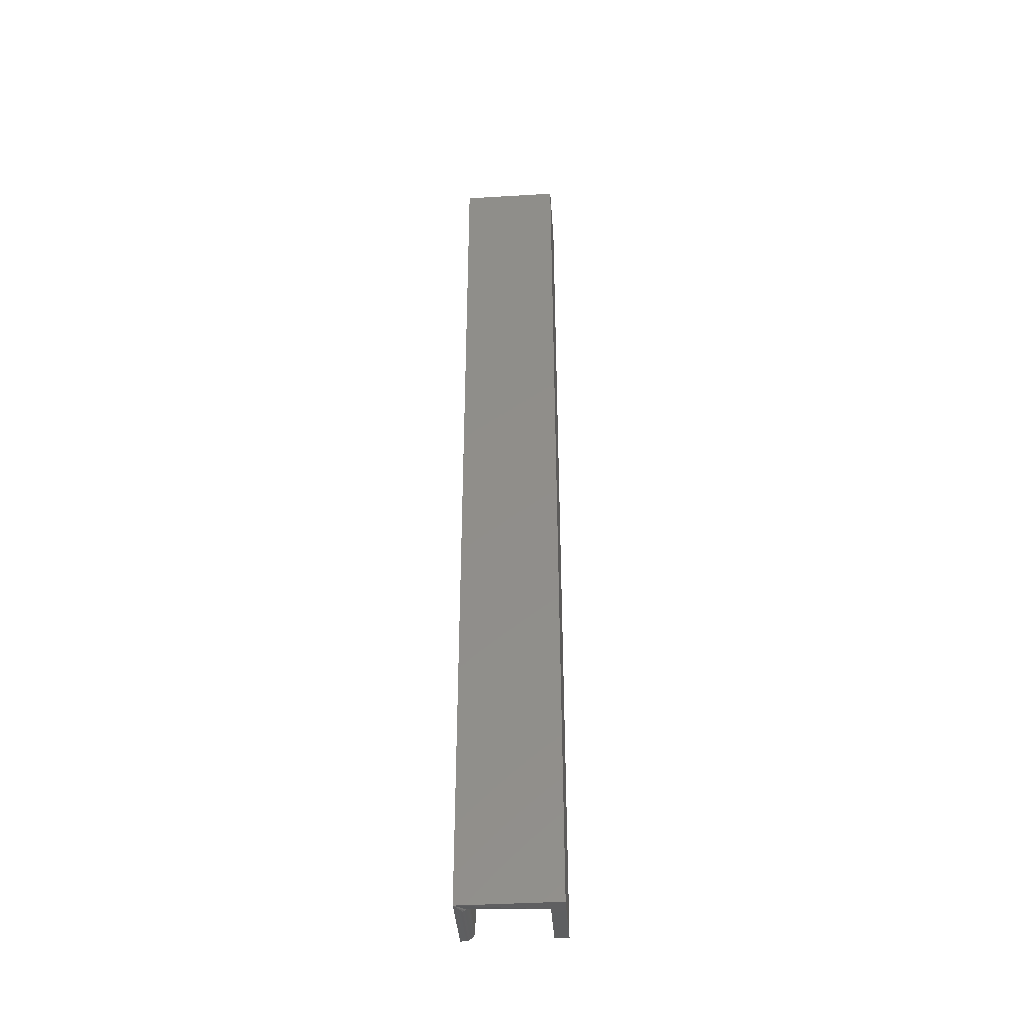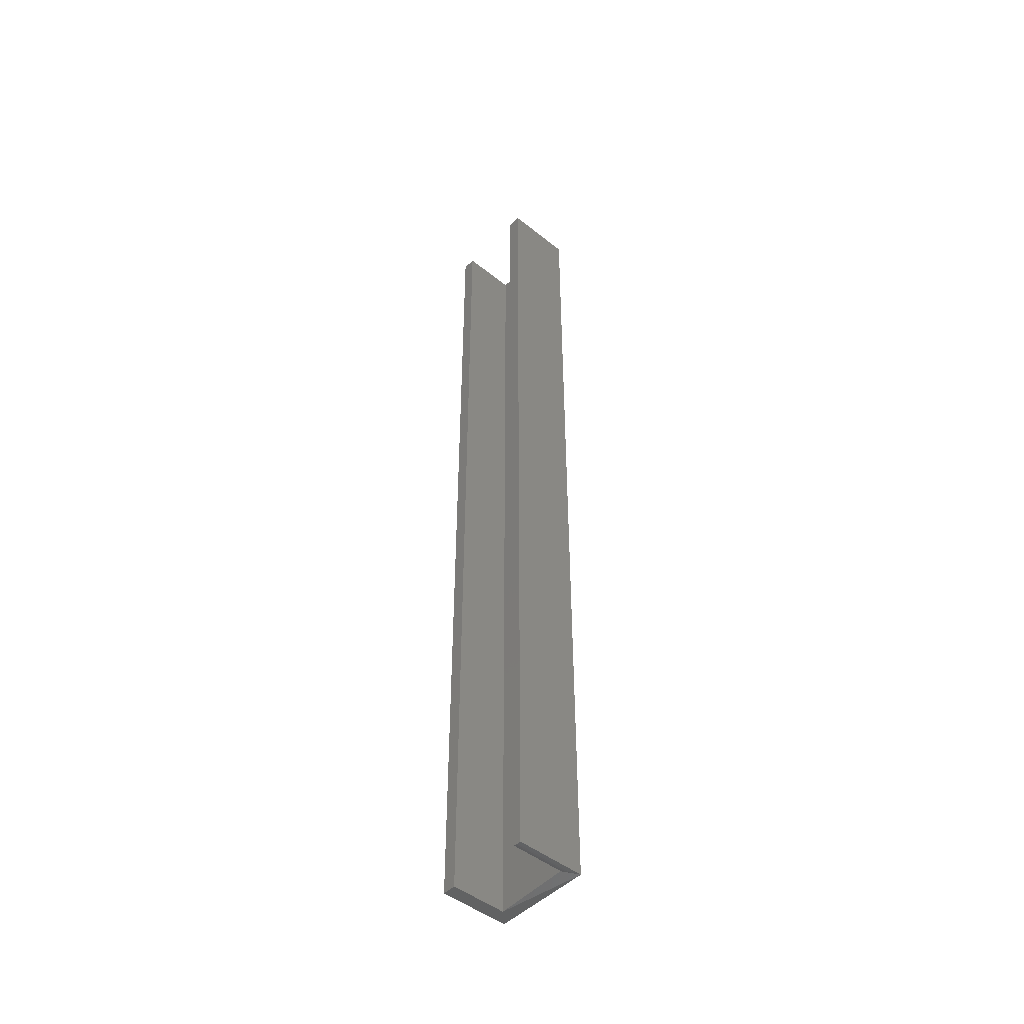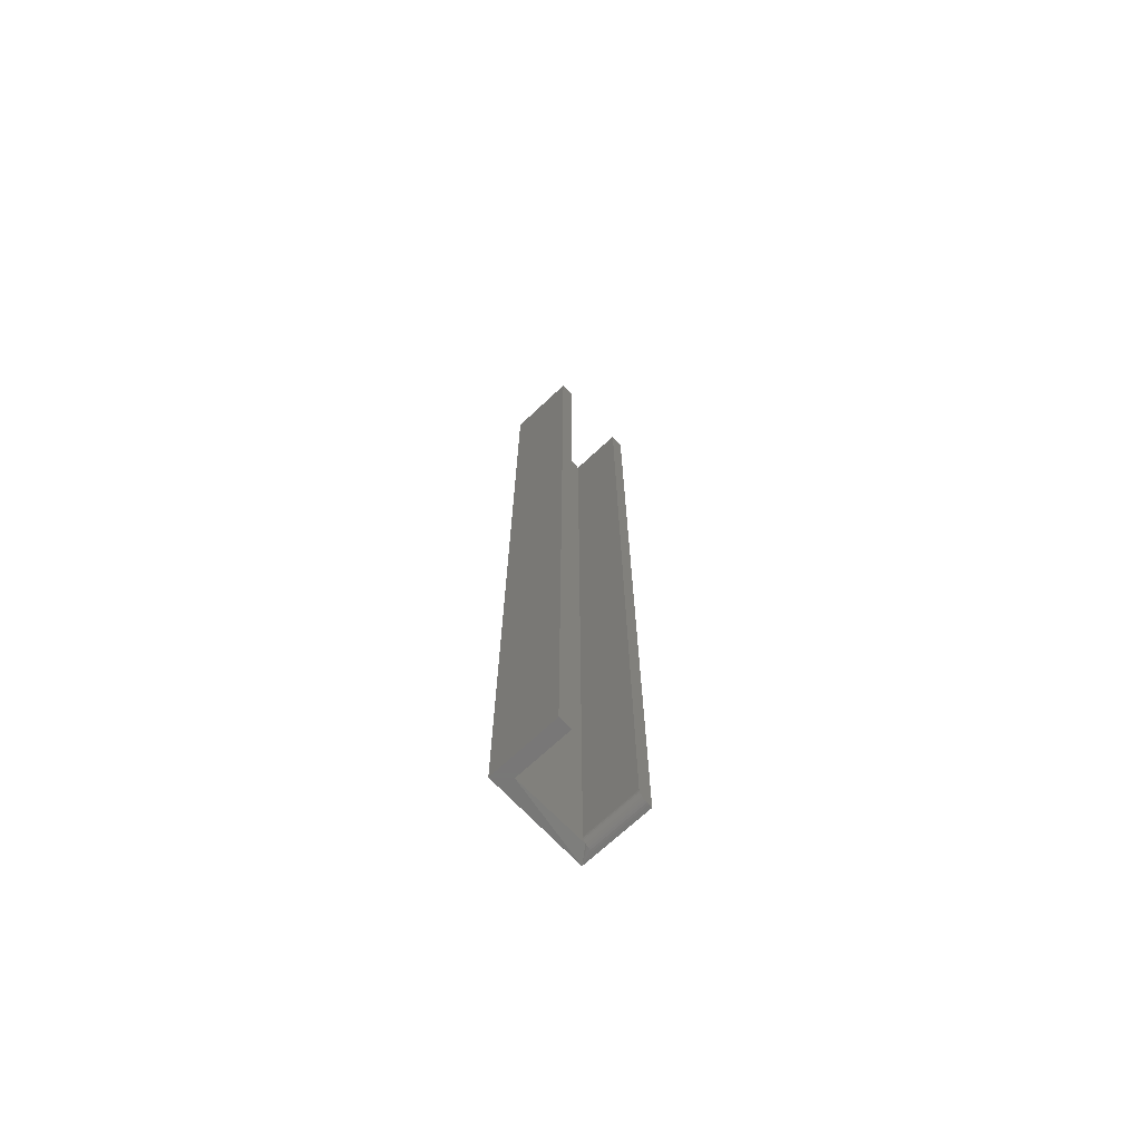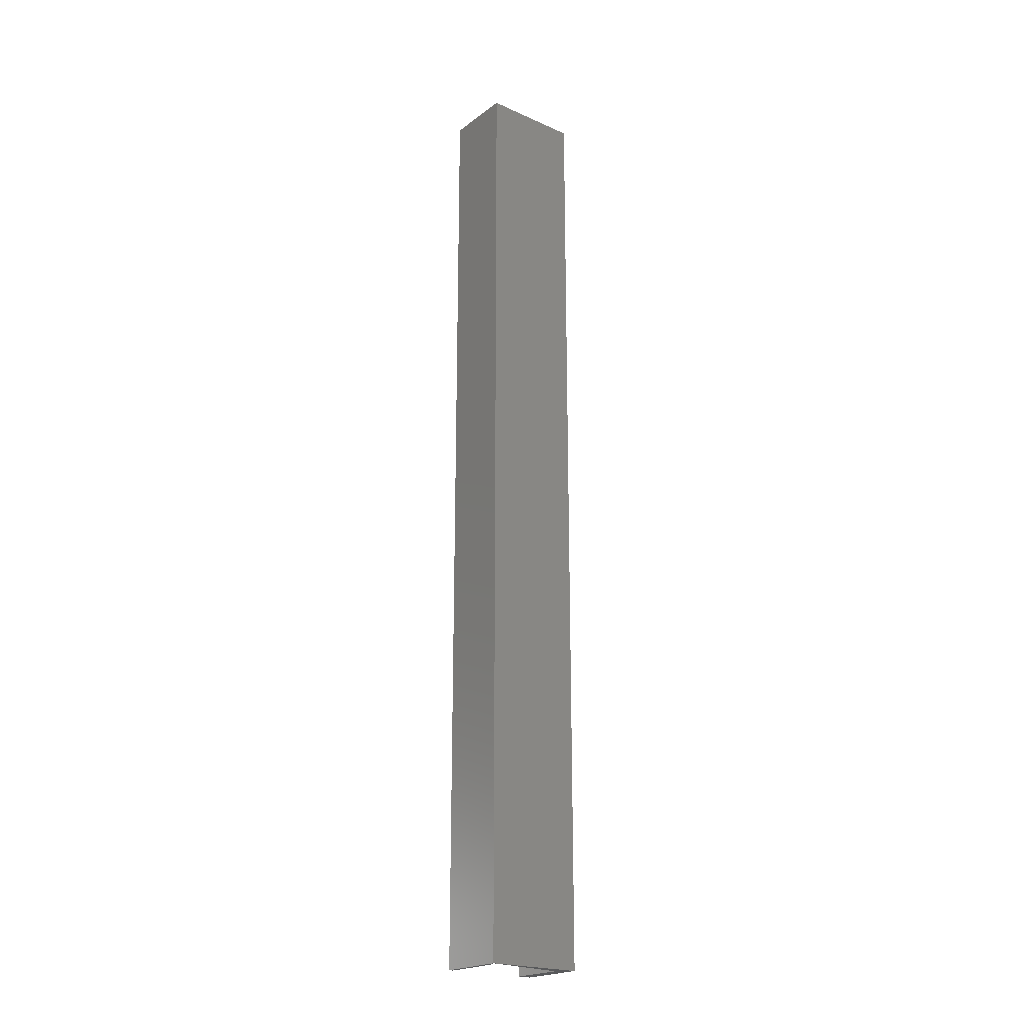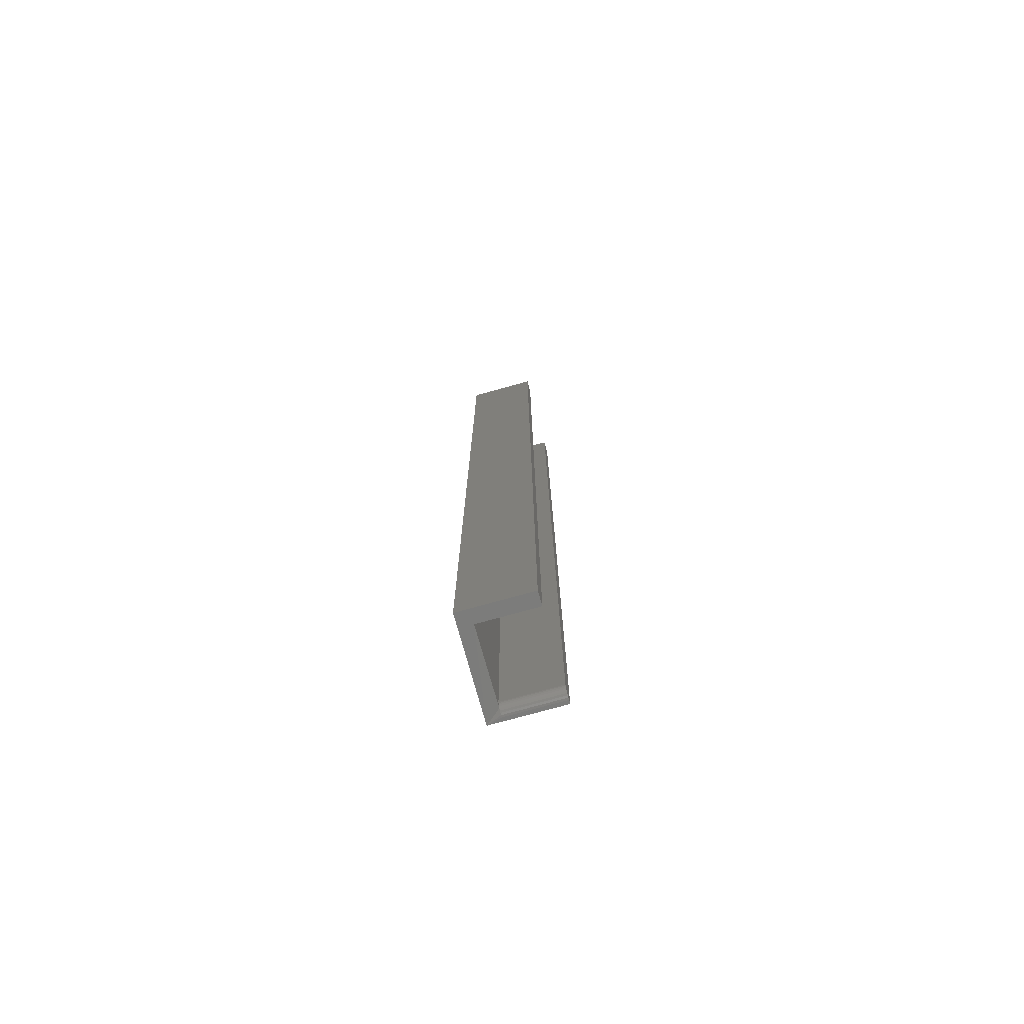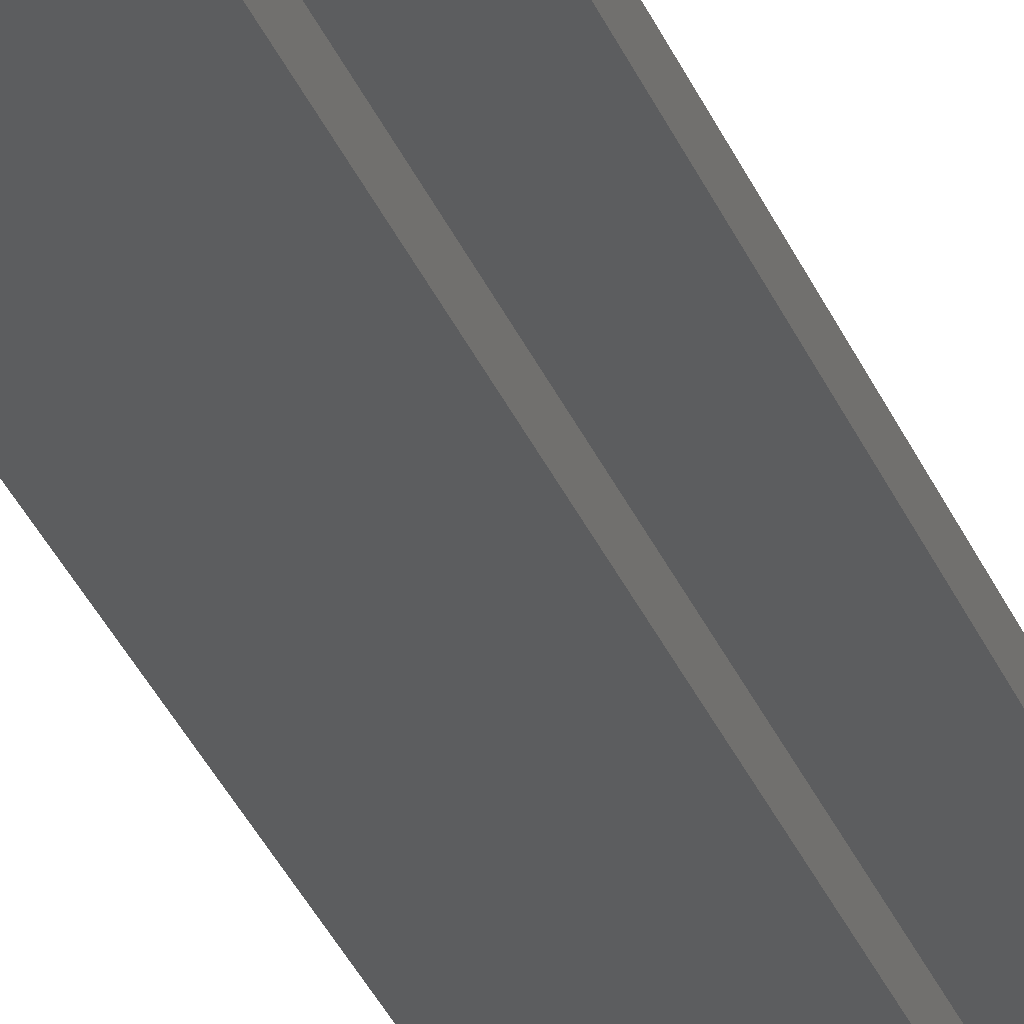
<metadata>
{"format":"stl","ext":"stl","renderer":"f3d","projection":"perspective","resolution":1024,"background":"white","views":[{"elev":-39.9,"azim":-85.8,"up":"+Z"},{"elev":-47.5,"azim":138.1,"up":"+Z"},{"elev":-70.2,"azim":43.2,"up":"+Z"},{"elev":-21.4,"azim":-128.1,"up":"+Z"},{"elev":-75.7,"azim":15.5,"up":"+Z"},{"elev":-30.6,"azim":18.6,"up":"+Y"}]}
</metadata>
<code>
# stl→obj: 32 verts, 60 faces
v -0.1715 0.08882 0
v -0.2159 0.08882 0
v -0.1715 0.08882 0.75
v -0.2159 0.08882 0.75
v -0.1715 0.1534 0
v -0.2159 0.1534 0
v -0.1715 0.1562 0
v -0.2266 0.1562 0
v -0.2159 0.1518 0.0001501
v -0.2159 0.1504 0.0005947
v -0.2159 0.149 0.001317
v -0.2159 0.1478 0.002288
v -0.2266 0.07812 0
v -0.1715 0.07812 0
v -0.1715 0.1456 0.007812
v -0.1715 0.1457 0.006288
v -0.1715 0.1469 0.003472
v -0.1715 0.1462 0.004823
v -0.1715 0.149 0.001317
v -0.1715 0.1478 0.002288
v -0.1715 0.1562 0.75
v -0.1715 0.1456 0.75
v -0.1715 0.1504 0.0005947
v -0.1715 0.1518 0.0001501
v -0.2159 0.1456 0.007812
v -0.2159 0.1456 0.75
v -0.2159 0.1469 0.003472
v -0.2159 0.1462 0.004823
v -0.2159 0.1457 0.006288
v -0.2266 0.1562 0.75
v -0.2266 0.07812 0.75
v -0.1715 0.07812 0.75
f 1 2 3
f 3 2 4
f 5 6 7
f 8 7 6
f 8 6 9
f 8 9 10
f 8 10 11
f 8 11 12
f 8 12 2
f 8 2 13
f 2 1 13
f 13 1 14
f 15 16 17
f 17 16 18
f 19 17 20
f 21 22 15
f 21 15 17
f 21 17 19
f 21 19 23
f 21 23 24
f 21 24 5
f 21 5 7
f 25 15 26
f 26 15 22
f 2 12 27
f 2 27 28
f 2 28 29
f 2 29 25
f 2 25 26
f 2 26 4
f 8 13 30
f 30 13 31
f 6 5 9
f 9 5 24
f 9 24 10
f 10 24 23
f 10 23 11
f 11 23 19
f 11 19 12
f 12 19 20
f 12 20 27
f 27 20 17
f 27 17 28
f 28 17 18
f 28 18 29
f 29 18 16
f 29 16 25
f 25 16 15
f 4 26 30
f 26 21 30
f 26 22 21
f 32 3 31
f 31 3 4
f 31 4 30
f 7 8 21
f 21 8 30
f 14 1 32
f 32 1 3
f 13 14 31
f 31 14 32

</code>
